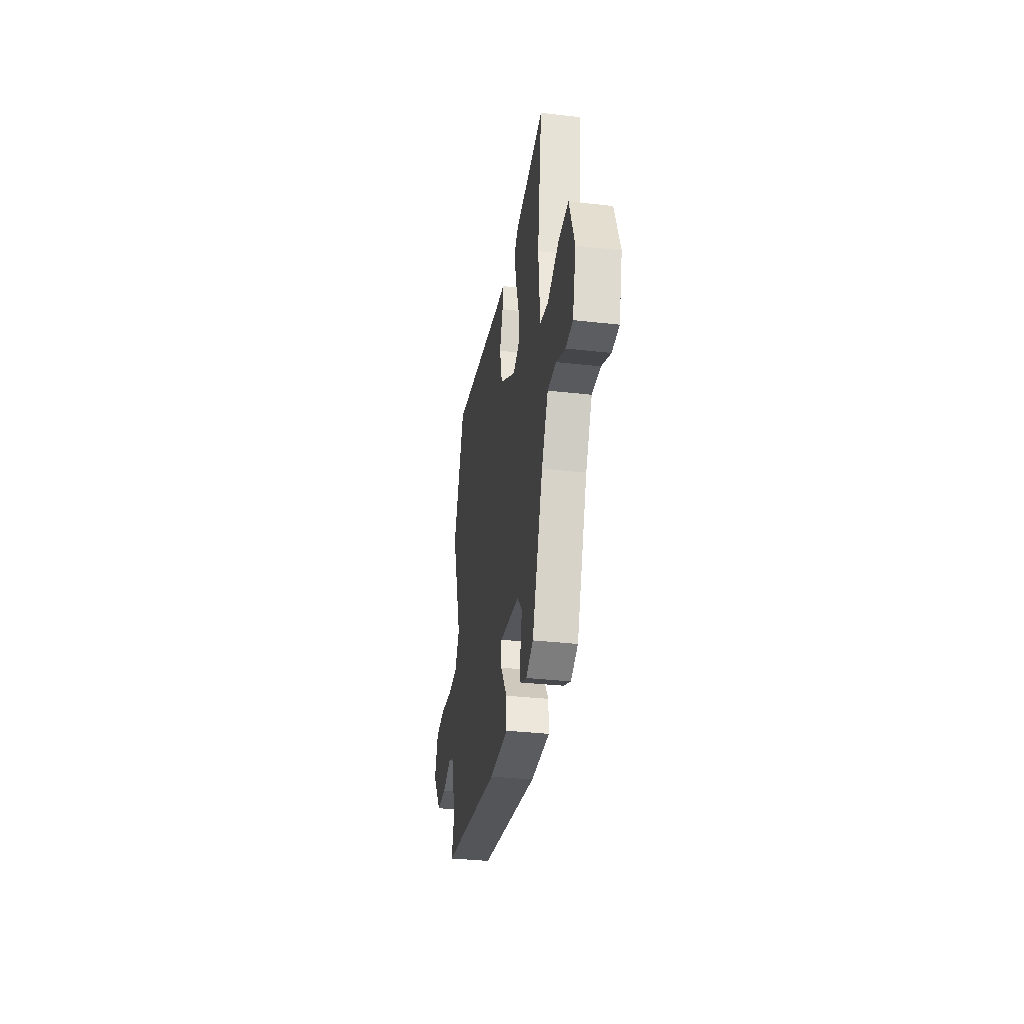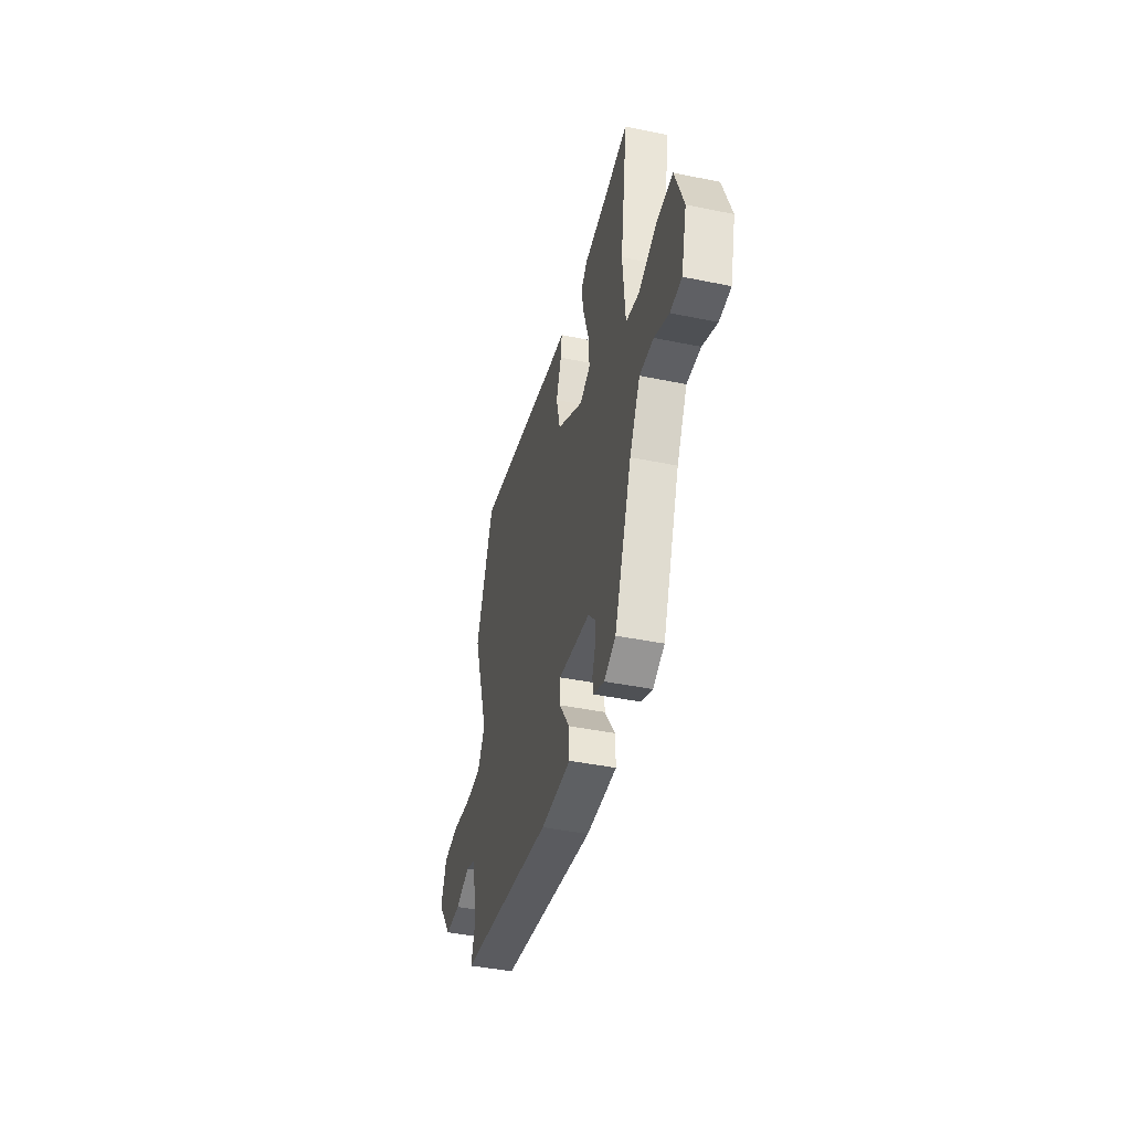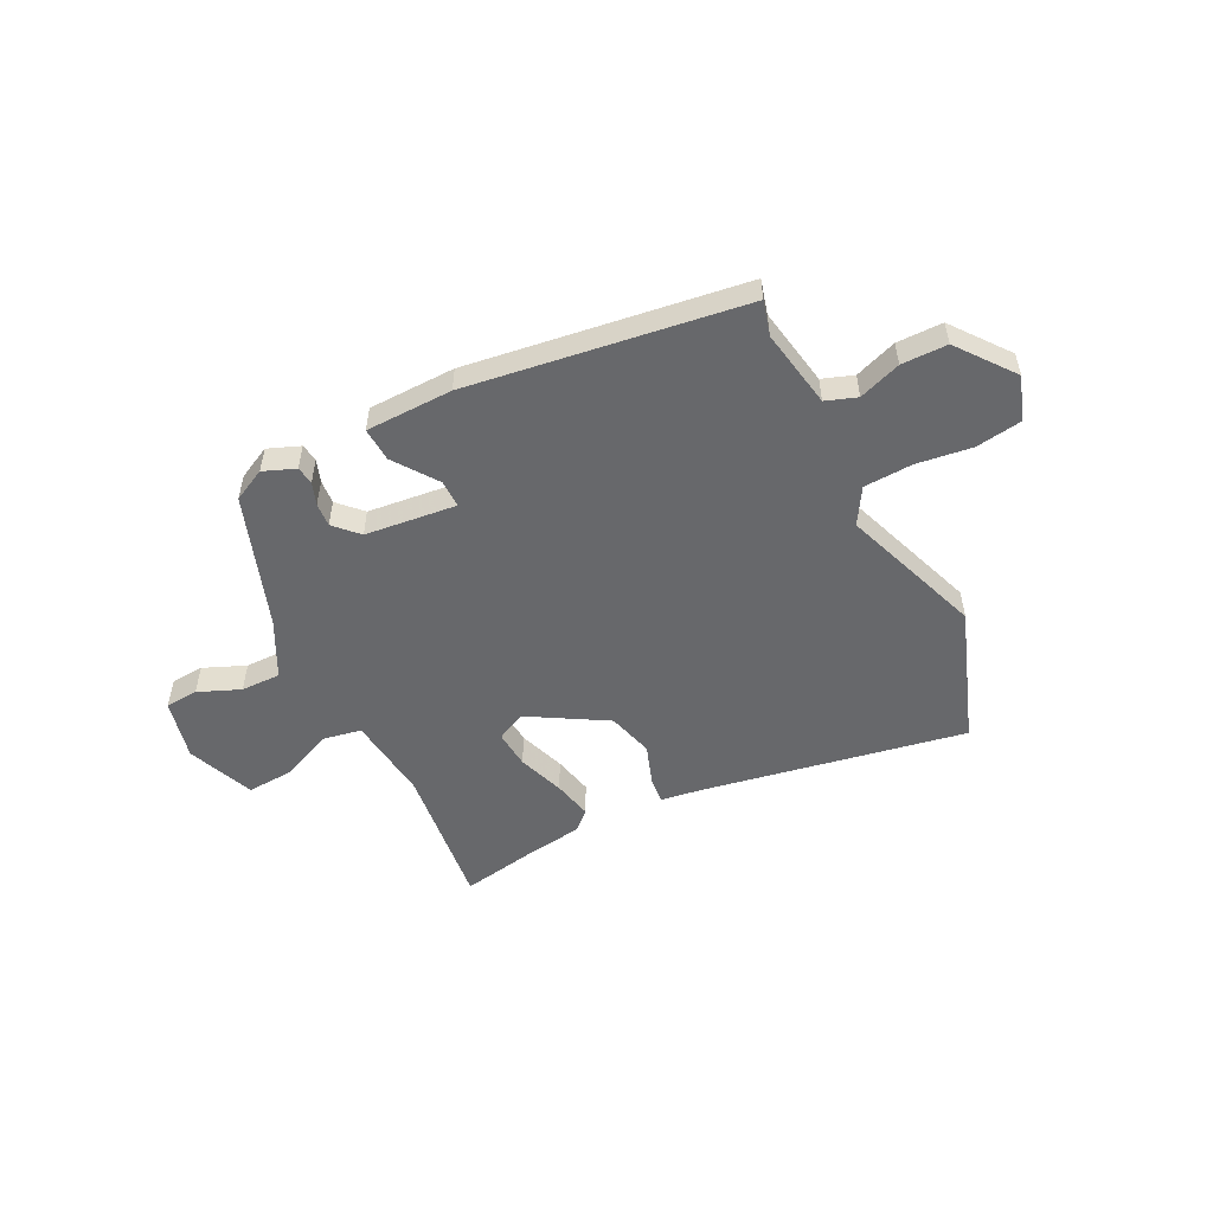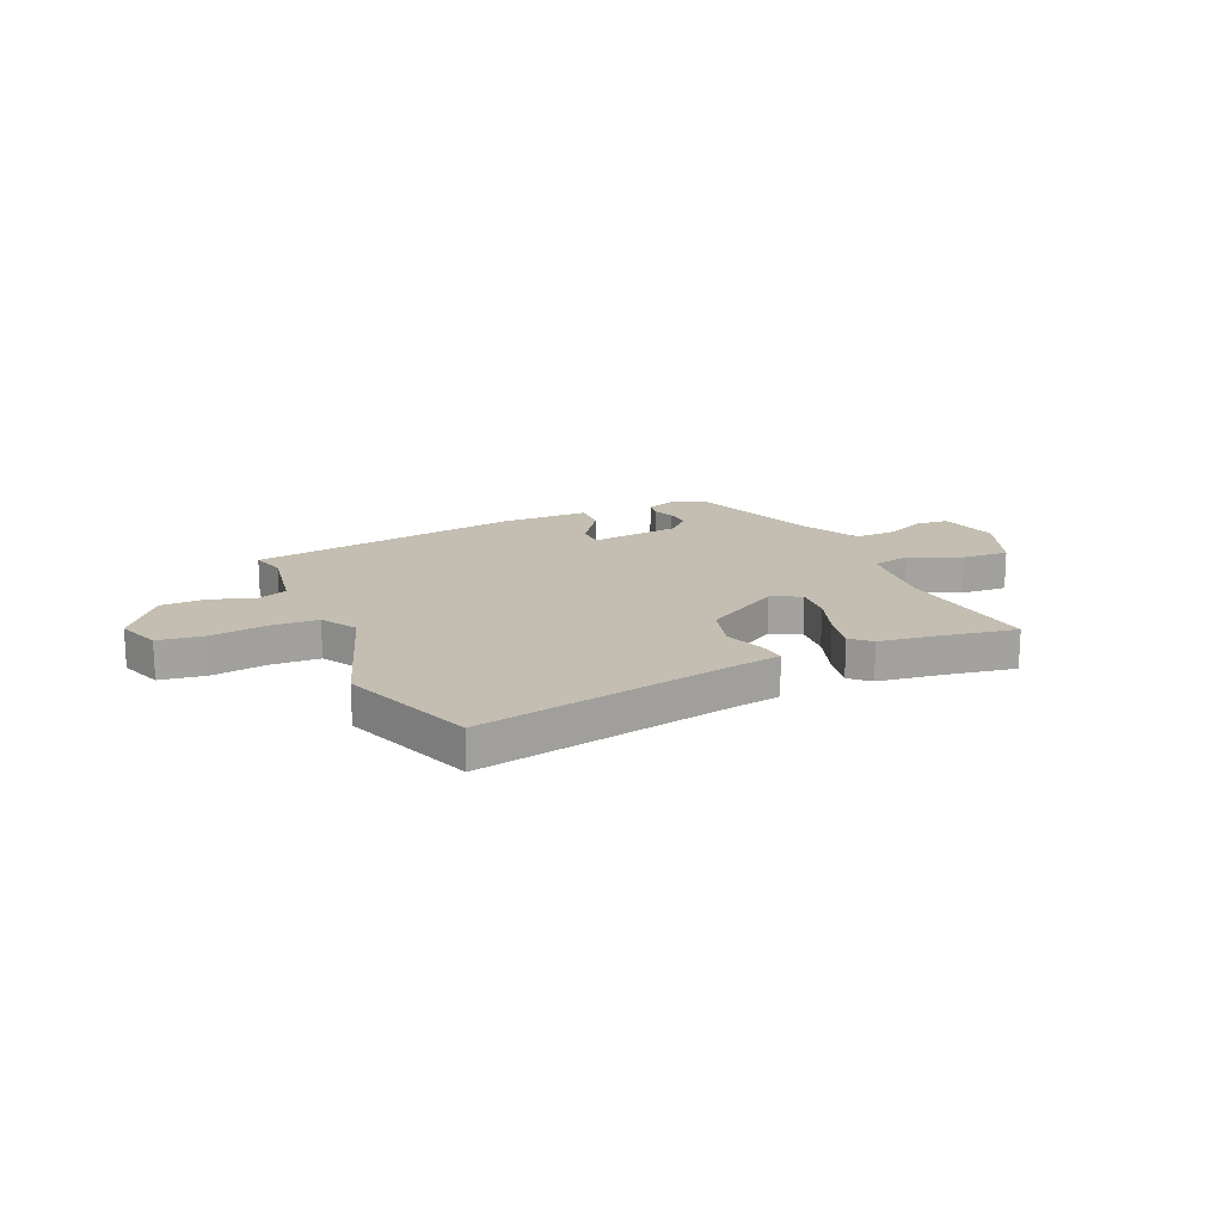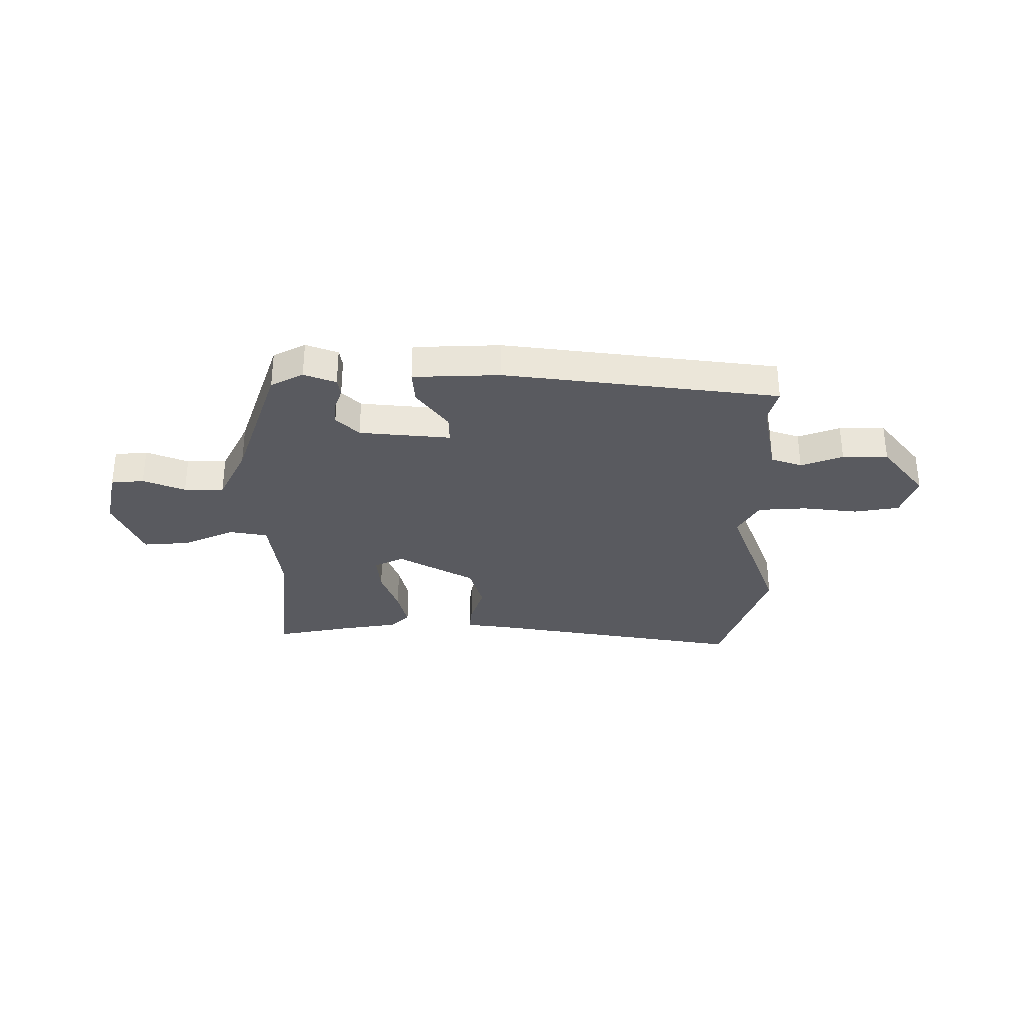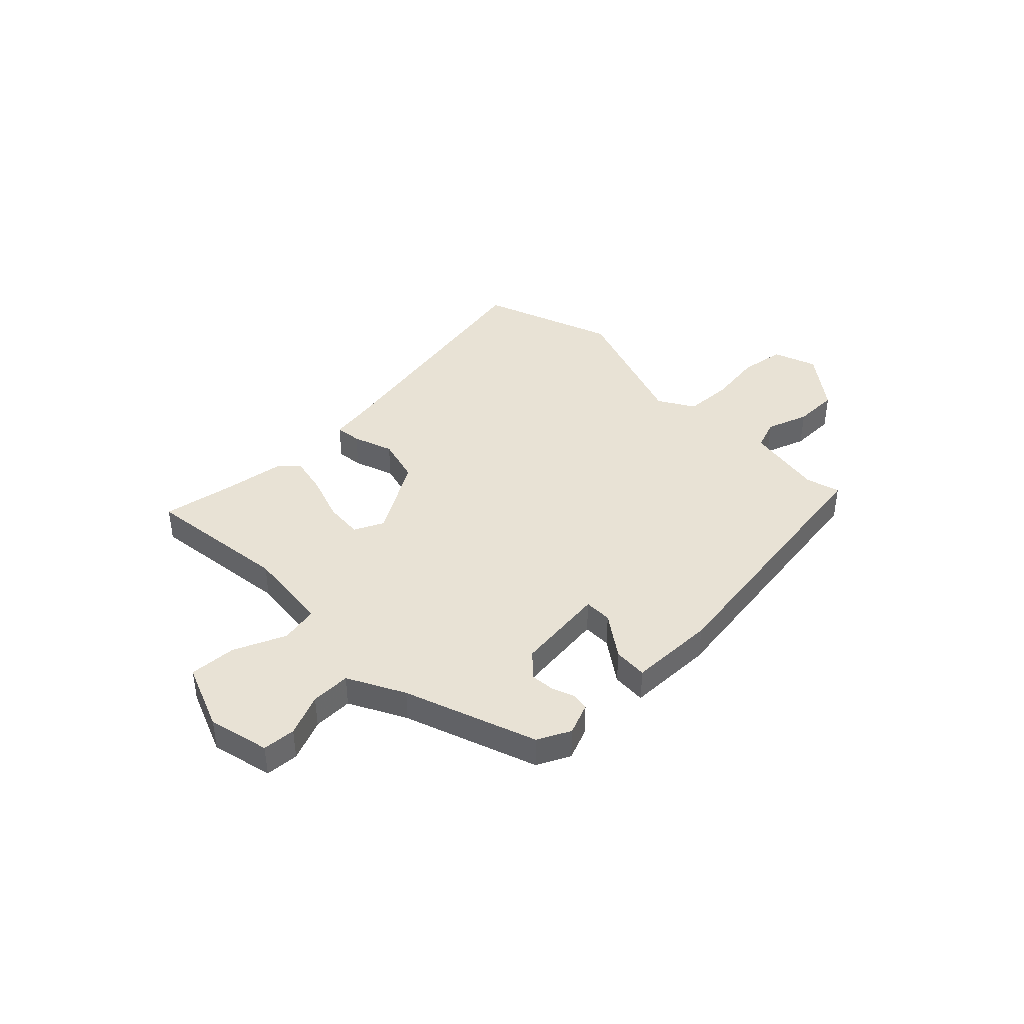
<metadata>
{"format":"obj","ext":"obj","renderer":"f3d","projection":"perspective","resolution":1024,"background":"white","views":[{"elev":-33.9,"azim":81.2,"up":"+Z"},{"elev":-42.7,"azim":76.3,"up":"+Z"},{"elev":-52.4,"azim":-151.8,"up":"+Y"},{"elev":17.2,"azim":-22.7,"up":"+Y"},{"elev":-31.9,"azim":-177.7,"up":"+Y"},{"elev":40.8,"azim":136.9,"up":"+Y"}]}
</metadata>
<code>
v -0.56 0.07 0.344
v -0.46 0.07 0.603
v 0.039 0.07 0.497
v 0.124 0.07 0.482
v 0.117 0.07 0.431
v 0.088 0.07 0.354
v 0.11 0.07 0.264
v 0.256 0.07 0.173
v 0.314 0.07 0.199
v 0.31 0.07 0.273
v 0.281 0.07 0.364
v 0.266 0.07 0.441
v 0.304 0.07 0.474
v 0.42 0.07 0.488
v 0.563 0.07 0.51
v 0.522 0.07 0.229
v 0.536 0.07 0.062
v 0.61 0.07 0.046
v 0.711 0.07 0.087
v 0.802 0.07 0.09
v 0.85 0.07 -0.041
v 0.819 0.07 -0.158
v 0.755 0.07 -0.161
v 0.675 0.07 -0.125
v 0.598 0.07 -0.122
v 0.539 0.07 -0.23
v 0.442 0.07 -0.483
v 0.378 0.07 -0.513
v 0.317 0.07 -0.487
v 0.313 0.07 -0.452
v 0.33 0.07 -0.409
v 0.335 0.07 -0.363
v 0.293 0.07 -0.317
v 0.117 0.07 -0.293
v 0.116 0.07 -0.347
v 0.173 0.07 -0.432
v 0.175 0.07 -0.498
v 0.007 0.07 -0.497
v -0.521 0.07 -0.408
v -0.501 0.07 -0.342
v -0.524 0.07 -0.189
v -0.583 0.07 -0.166
v -0.665 0.07 -0.193
v -0.753 0.07 -0.19
v -0.834 0.07 -0.079
v -0.802 0.07 0.005
v -0.714 0.07 0.016
v -0.607 0.07 -0.001
v -0.513 0.07 0.001
v -0.47 0.07 0.069
v -0.56 0 0.344
v -0.46 0 0.603
v 0.039 0 0.497
v 0.124 0 0.482
v 0.117 0 0.431
v 0.088 0 0.354
v 0.11 0 0.264
v 0.256 0 0.173
v 0.314 0 0.199
v 0.31 0 0.273
v 0.281 0 0.364
v 0.266 0 0.441
v 0.304 0 0.474
v 0.42 0 0.488
v 0.563 0 0.51
v 0.522 0 0.229
v 0.536 0 0.062
v 0.61 0 0.046
v 0.711 0 0.087
v 0.802 0 0.09
v 0.85 0 -0.041
v 0.819 0 -0.158
v 0.755 0 -0.161
v 0.675 0 -0.125
v 0.598 0 -0.122
v 0.539 0 -0.23
v 0.442 0 -0.483
v 0.378 0 -0.513
v 0.317 0 -0.487
v 0.313 0 -0.452
v 0.33 0 -0.409
v 0.335 0 -0.363
v 0.293 0 -0.317
v 0.117 0 -0.293
v 0.116 0 -0.347
v 0.173 0 -0.432
v 0.175 0 -0.498
v 0.007 0 -0.497
v -0.521 0 -0.408
v -0.501 0 -0.342
v -0.524 0 -0.189
v -0.583 0 -0.166
v -0.665 0 -0.193
v -0.753 0 -0.19
v -0.834 0 -0.079
v -0.802 0 0.005
v -0.714 0 0.016
v -0.607 0 -0.001
v -0.513 0 0.001
v -0.47 0 0.069
f 46 47 48
f 45 46 48
f 44 45 48
f 43 44 48
f 42 43 48
f 41 42 48 49
f 40 41 49 50
f 38 39 40
f 37 38 40
f 36 37 40
f 35 36 40
f 34 35 40 50
f 29 30 31
f 28 29 31
f 27 28 31
f 26 27 31
f 25 26 31 32
f 22 23 24
f 21 22 24
f 20 21 24
f 19 20 24
f 18 19 24
f 17 18 24 25
f 14 15 16
f 14 16 17
f 13 14 17
f 12 13 17
f 11 12 17
f 10 11 17
f 9 10 17 25
f 3 4 5 6
f 3 6 7
f 2 3 7
f 2 7 8
f 1 2 8
f 50 1 8
f 34 50 8
f 33 34 8
f 25 32 33
f 9 25 33
f 8 9 33
f 98 97 96
f 98 96 95
f 98 95 94
f 98 94 93
f 98 93 92
f 99 98 92 91
f 100 99 91 90
f 90 89 88
f 90 88 87
f 90 87 86
f 90 86 85
f 100 90 85 84
f 81 80 79
f 81 79 78
f 81 78 77
f 81 77 76
f 82 81 76 75
f 74 73 72
f 74 72 71
f 74 71 70
f 74 70 69
f 74 69 68
f 75 74 68 67
f 66 65 64
f 67 66 64
f 67 64 63
f 67 63 62
f 67 62 61
f 67 61 60
f 75 67 60 59
f 56 55 54 53
f 57 56 53
f 57 53 52
f 58 57 52
f 58 52 51
f 58 51 100
f 58 100 84
f 58 84 83
f 83 82 75
f 83 75 59
f 83 59 58
f 1 51 52 2
f 2 52 53 3
f 3 53 54 4
f 4 54 55 5
f 5 55 56 6
f 6 56 57 7
f 7 57 58 8
f 8 58 59 9
f 9 59 60 10
f 10 60 61 11
f 11 61 62 12
f 12 62 63 13
f 13 63 64 14
f 14 64 65 15
f 15 65 66 16
f 16 66 67 17
f 17 67 68 18
f 18 68 69 19
f 19 69 70 20
f 20 70 71 21
f 21 71 72 22
f 22 72 73 23
f 23 73 74 24
f 24 74 75 25
f 25 75 76 26
f 26 76 77 27
f 27 77 78 28
f 28 78 79 29
f 29 79 80 30
f 30 80 81 31
f 31 81 82 32
f 32 82 83 33
f 33 83 84 34
f 34 84 85 35
f 35 85 86 36
f 36 86 87 37
f 37 87 88 38
f 38 88 89 39
f 39 89 90 40
f 40 90 91 41
f 41 91 92 42
f 42 92 93 43
f 43 93 94 44
f 44 94 95 45
f 45 95 96 46
f 46 96 97 47
f 47 97 98 48
f 48 98 99 49
f 49 99 100 50
f 50 100 51 1

</code>
